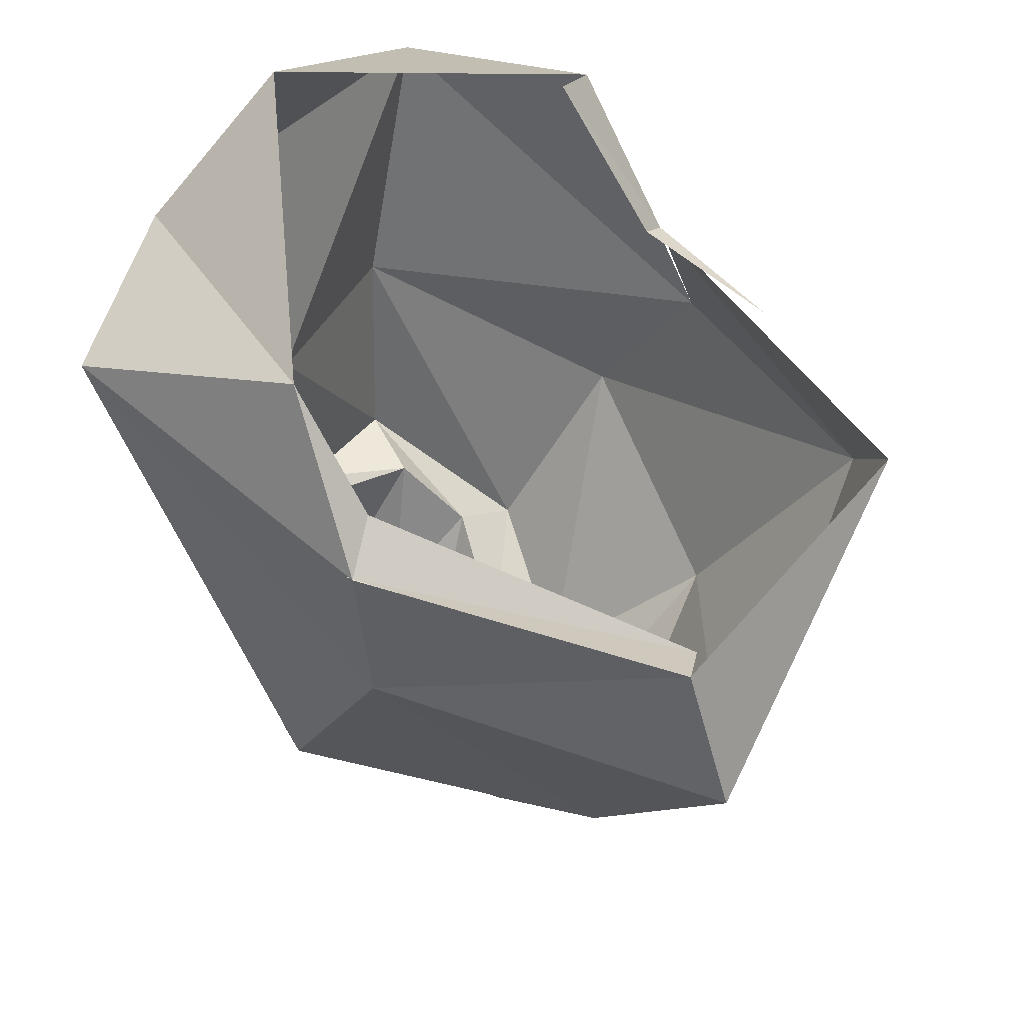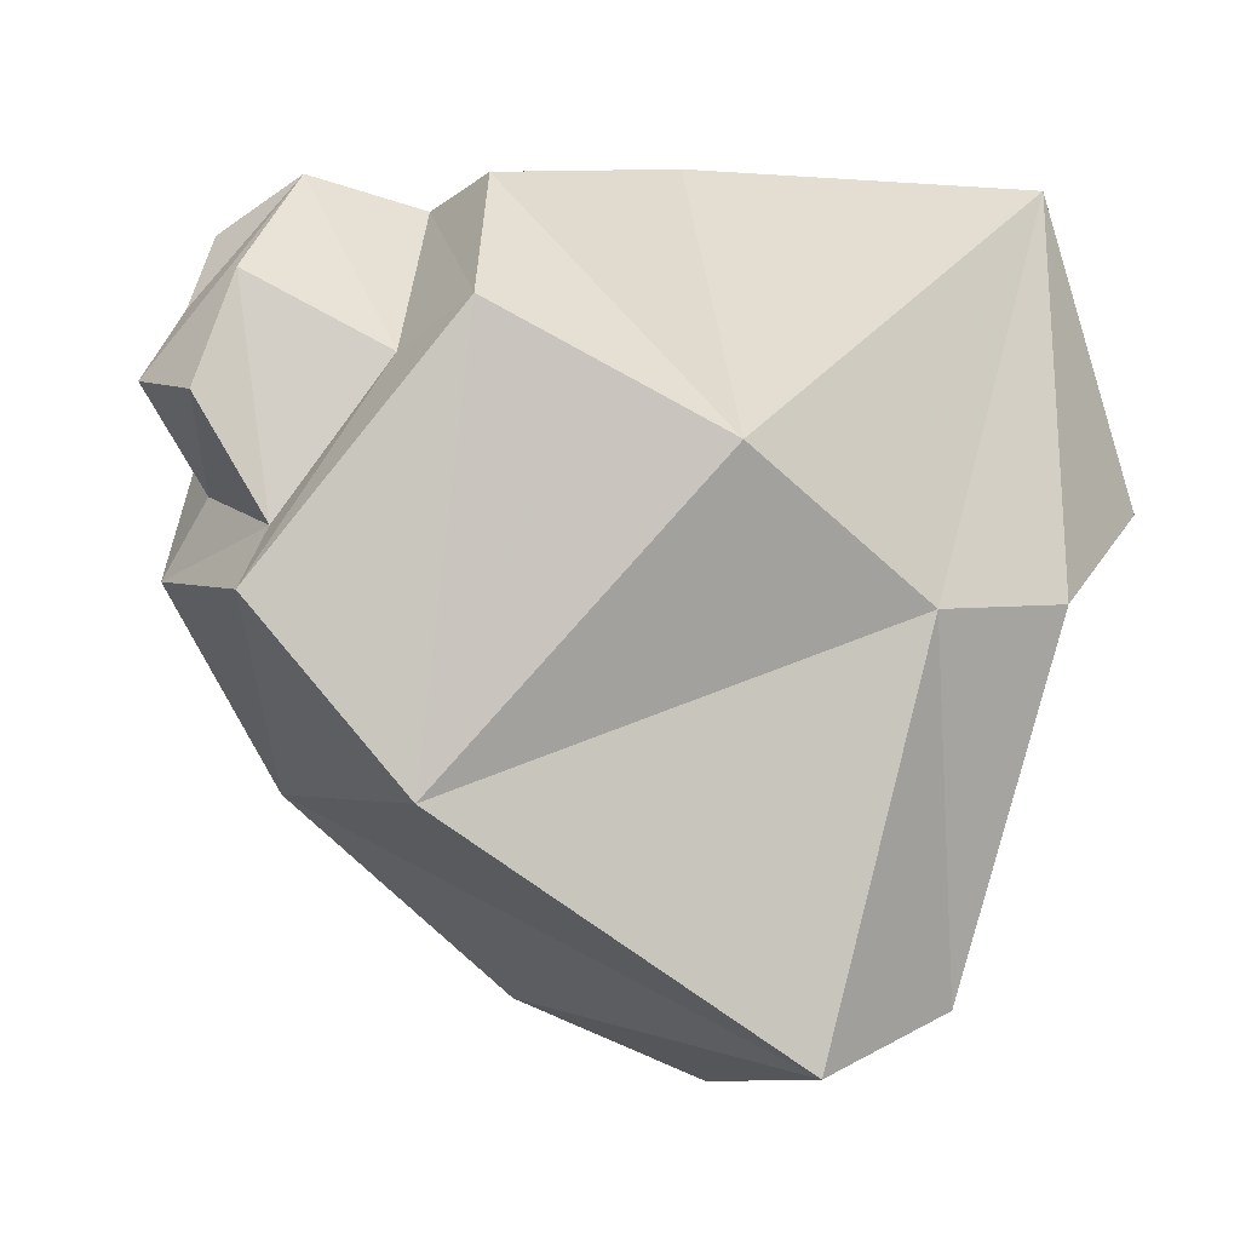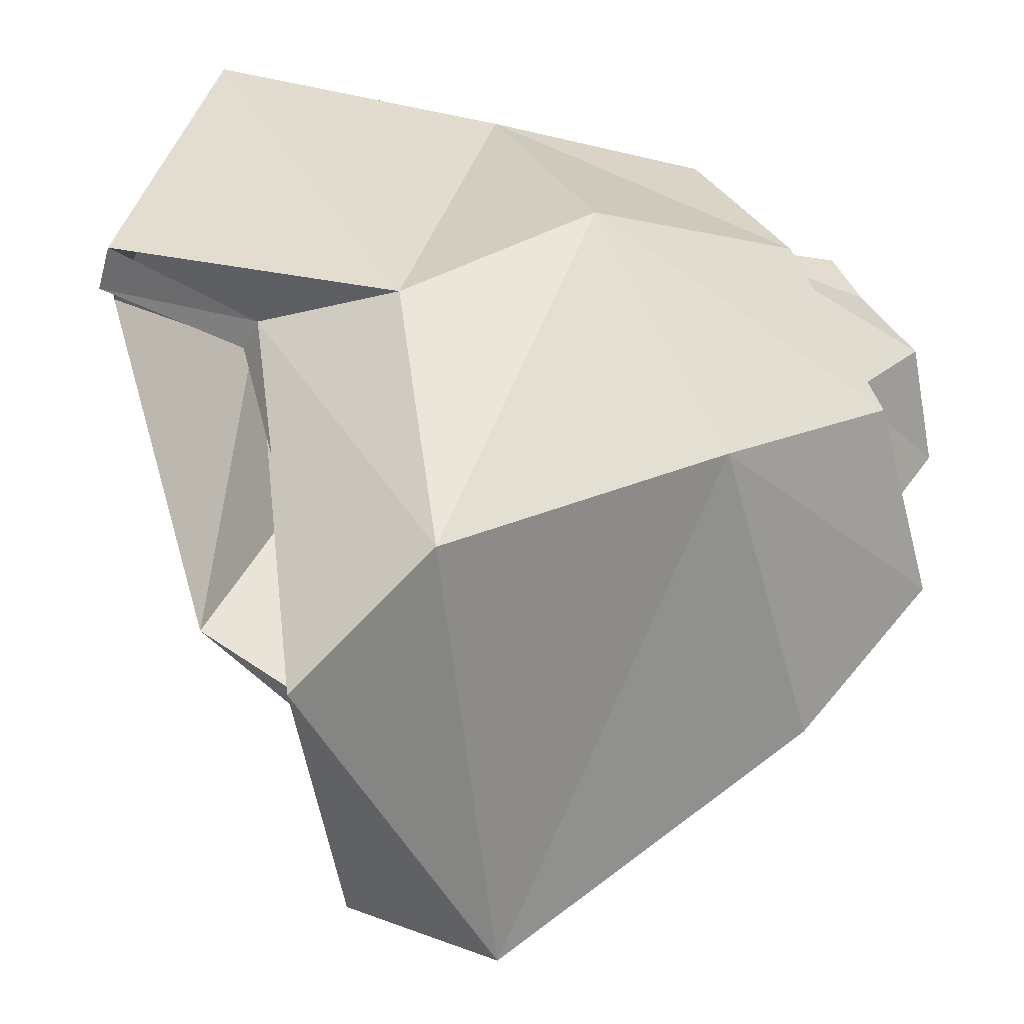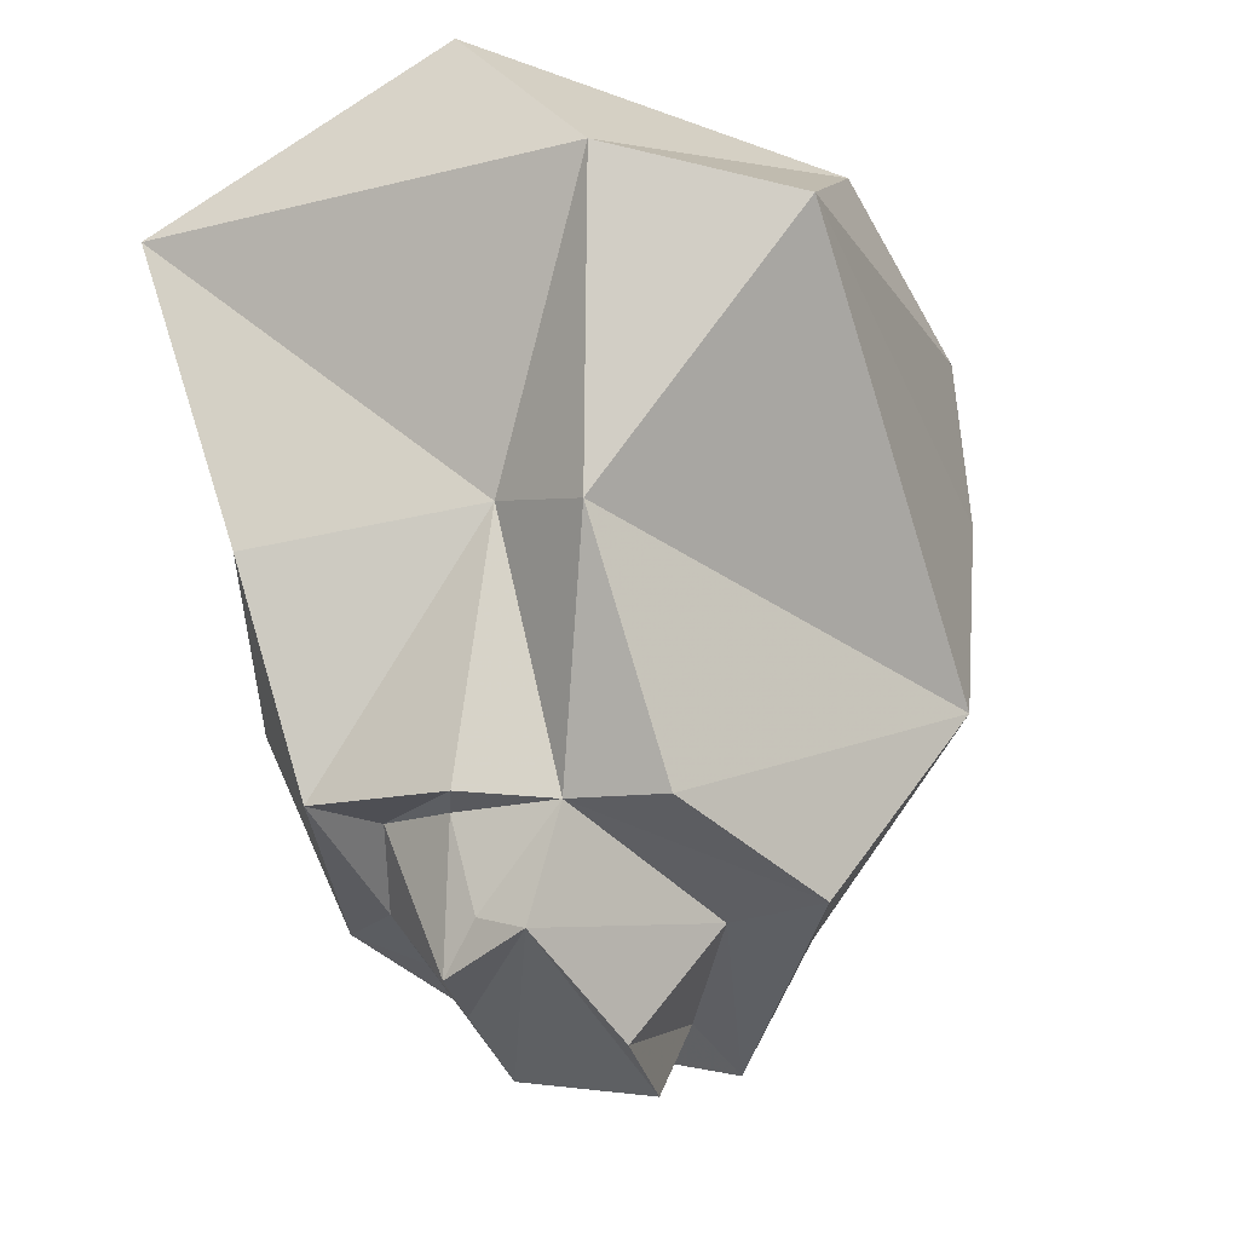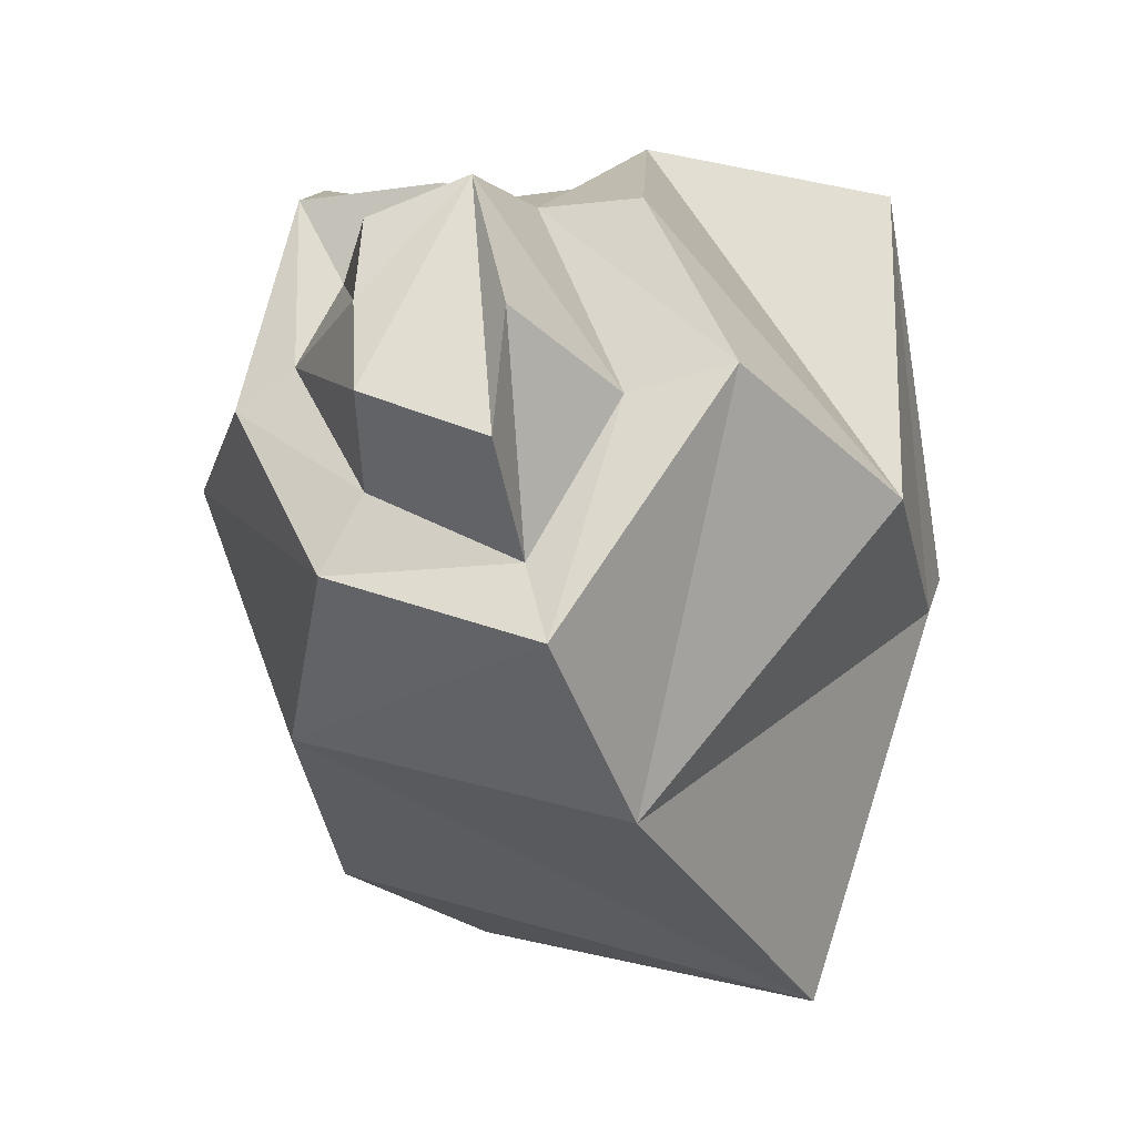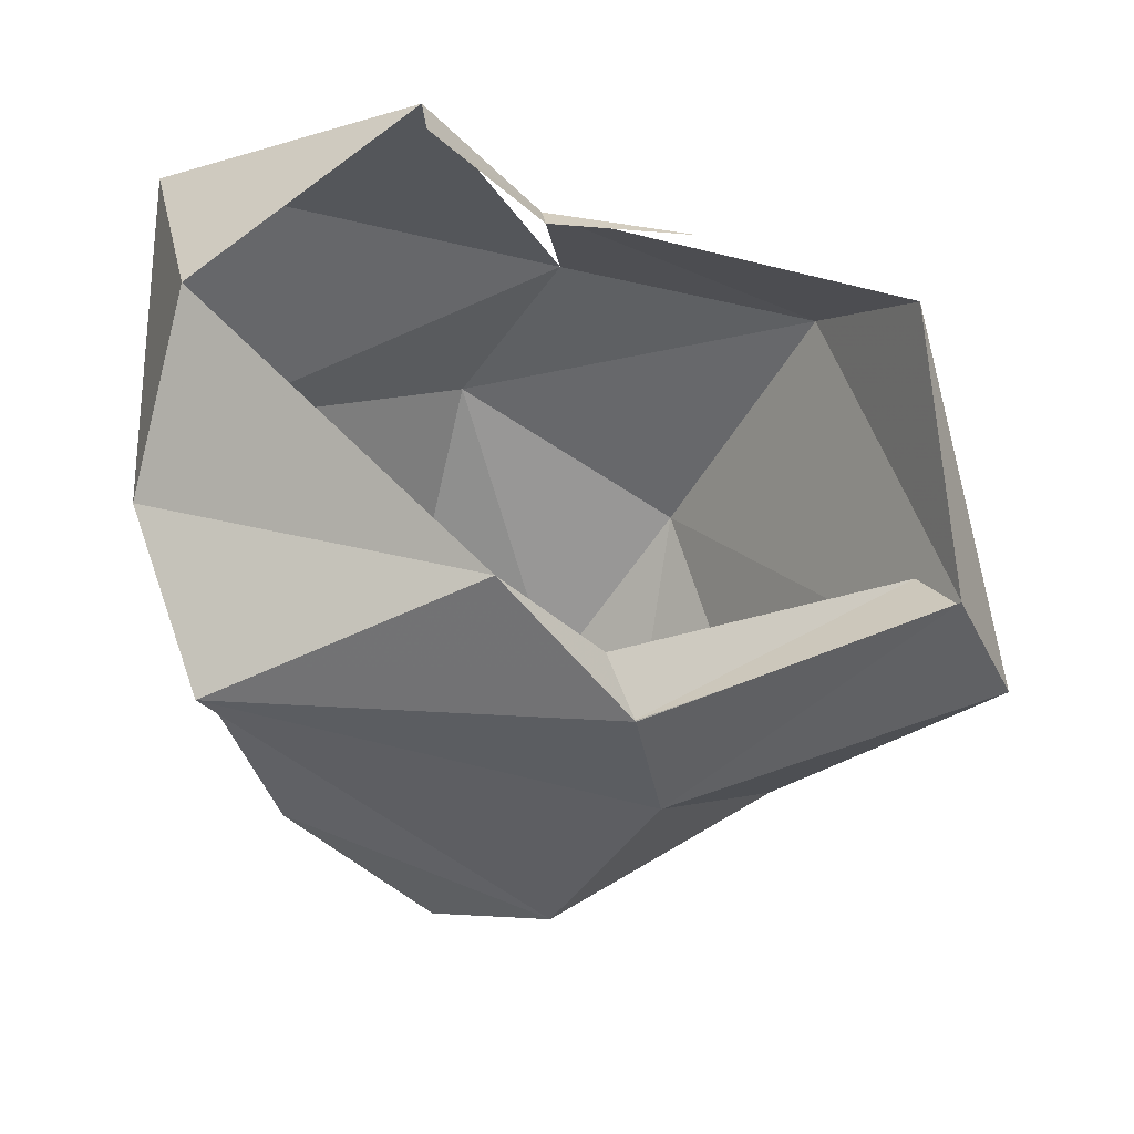
<metadata>
{"format":"obj","ext":"obj","renderer":"f3d","projection":"perspective","resolution":1024,"background":"white","views":[{"elev":50.6,"azim":122.6,"up":"+Y"},{"elev":-12.3,"azim":55.6,"up":"+Z"},{"elev":-47.5,"azim":-85.0,"up":"+Z"},{"elev":-12.0,"azim":14.6,"up":"+Y"},{"elev":1.7,"azim":15.9,"up":"+Z"},{"elev":57.2,"azim":81.7,"up":"+Y"}]}
</metadata>
<code>
v -0.3125 -0.05469 0.1484
v -0.3125 -0.25 0.007812
v -0.3516 -0.2734 0.007812
v -0.375 -0.07812 0.1484
v -0.3047 -0.2969 -0.1875
v 0.3984 -0.2656 0.007812
v 0.3281 -0.2266 0.03125
v 0.3047 -0.07812 0.1484
v 0.3281 -0.2188 0.4844
v 0.4141 -0.4531 -0.02344
v 0.2656 -0.3203 -0.3984
v 0.2891 -0.5078 -0.4766
v -0.1719 -0.3125 -0.4453
v -0.2969 -0.4922 -0.3516
v -0.4062 -0.4531 -0.02344
v -0.3984 -0.6875 0.1172
v -0.2969 -0.5547 0.4766
v -0.4141 -0.2031 0.4766
v -0.07031 0.007812 0.4453
v 0.1016 -0.1562 0.5312
v 0.09375 -0.5312 0.5156
v 0.4219 -0.6953 0.1094
v 0.1797 -0.9062 -0.2266
v -0.2344 -0.8281 -0.1562
v -0.125 -1.031 0.03125
v -0.2578 -0.9297 0.2031
v -0.2266 -0.8203 0.4375
v -0.02344 -0.5078 0.4375
v 0.04688 -0.8203 0.4219
v 0.1641 -0.8203 0.4297
v 0.2891 -0.9141 0.25
v 0.1328 -1.078 -0.03125
v 0.09375 -1.023 0.04688
v -0.08594 -1 0.1172
v -0.1953 -0.9141 0.25
v -0.1719 -0.8281 0.3438
v -0.0625 -0.8125 0.4531
v -0.07812 -0.8281 0.4062
v -0.04688 -0.9375 0.4141
v 0.01562 -0.9531 0.4453
v 0.1719 -0.9297 0.2188
v 0.3984 -0.2656 0.01562
v 0.2656 -0.3281 -0.3984
v 0.1875 -0.3828 -0.3672
v -0.0625 -1.094 0.2188
v -0.08594 -1.031 0.3125
v 0.08594 -1.109 0.1719
v -0.08594 -1 0.3984
v 0.08594 -1.062 0.3047
f 1 2 3
f 1 3 4
f 5 3 2
f 6 7 8
f 42 43 44
f 42 44 7
f 6 8 9
f 6 9 10
f 6 10 11
f 11 10 12
f 11 12 13
f 13 12 14
f 13 14 3
f 3 14 15
f 15 14 16
f 15 16 17
f 15 17 18
f 15 18 4
f 19 20 8
f 8 20 9
f 9 20 21
f 9 21 22
f 9 22 10
f 10 22 23
f 10 23 12
f 12 23 24
f 12 24 14
f 14 24 16
f 4 18 19
f 19 18 20
f 16 24 25
f 16 25 26
f 16 26 17
f 17 26 27
f 17 27 28
f 21 28 29
f 21 29 30
f 21 30 22
f 22 30 31
f 22 31 23
f 23 31 32
f 23 32 24
f 24 32 25
f 25 32 33
f 25 33 34
f 25 34 26
f 26 34 35
f 26 35 27
f 27 35 36
f 27 36 37
f 27 37 28
f 29 41 31
f 29 31 30
f 41 33 32
f 41 32 31
f 36 38 37
f 17 28 18
f 18 28 20
f 20 28 21
f 28 37 29
f 29 37 38
f 29 38 39
f 29 39 40
f 29 40 41
f 45 46 35
f 45 35 34
f 45 34 47
f 45 47 40
f 45 40 46
f 46 40 48
f 46 48 36
f 46 36 35
f 40 49 41
f 41 49 33
f 40 39 48
f 48 39 38
f 48 38 36
f 40 47 49
f 49 47 33
f 33 47 34

</code>
